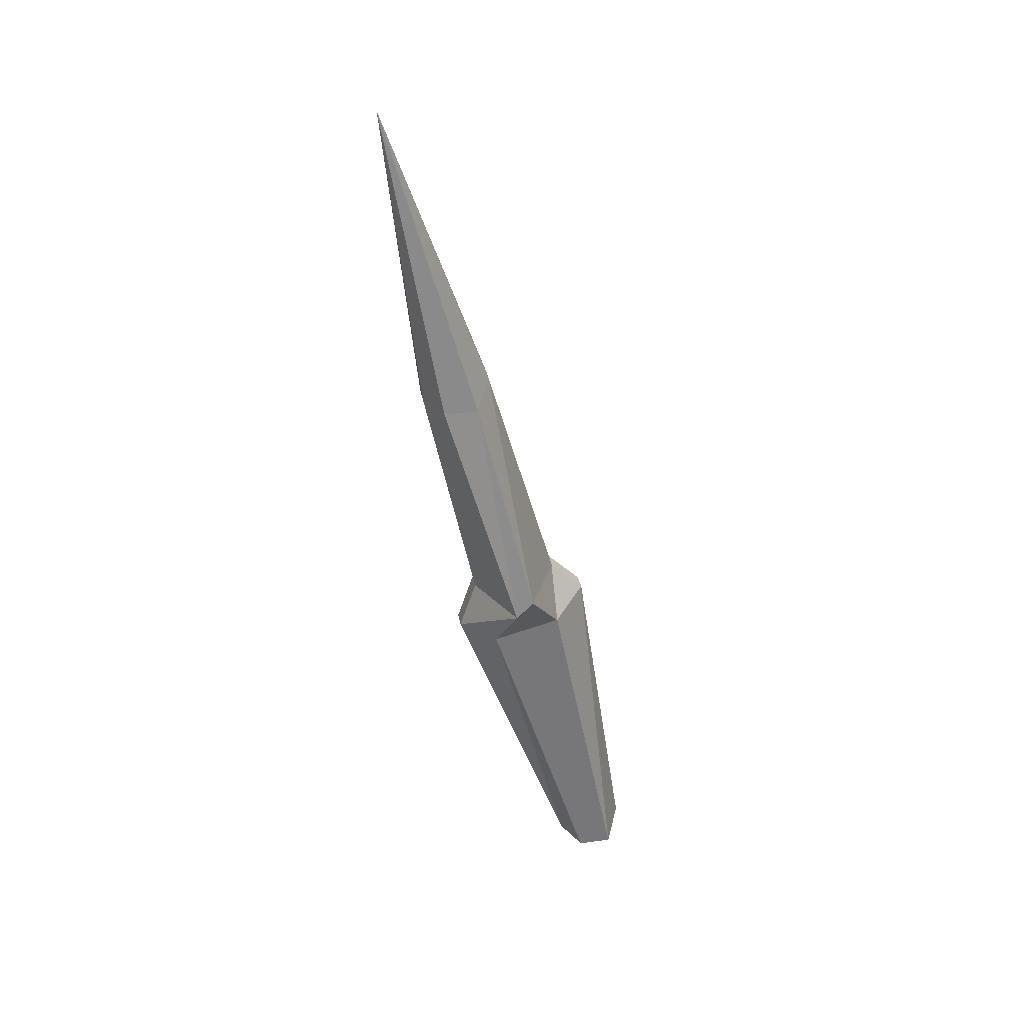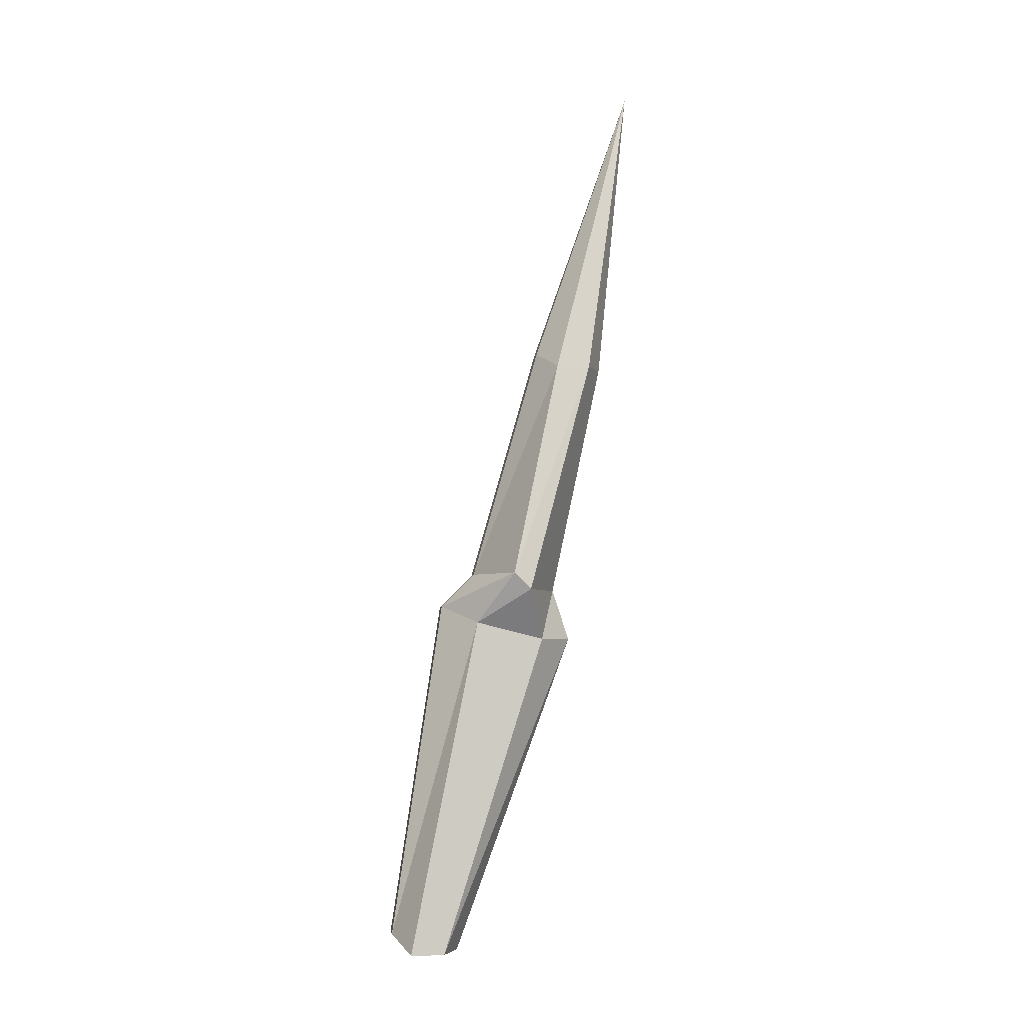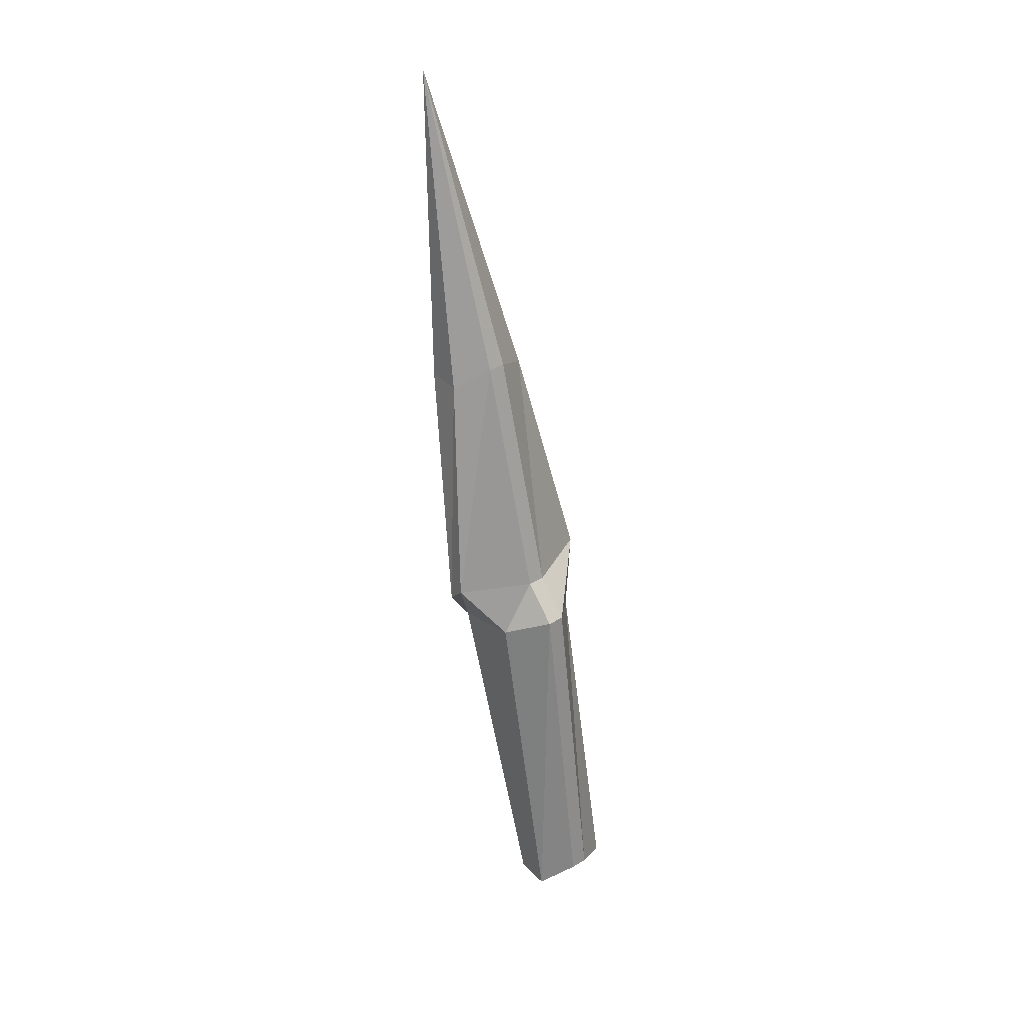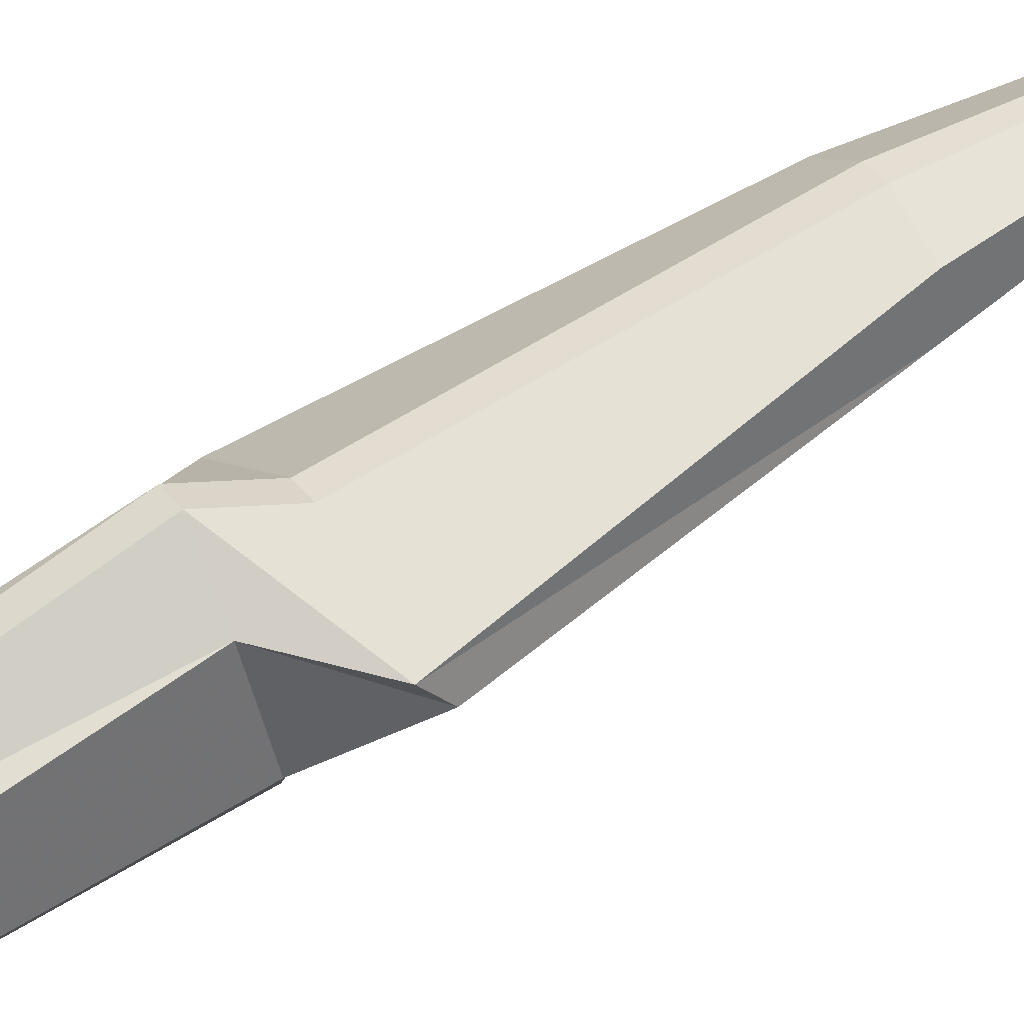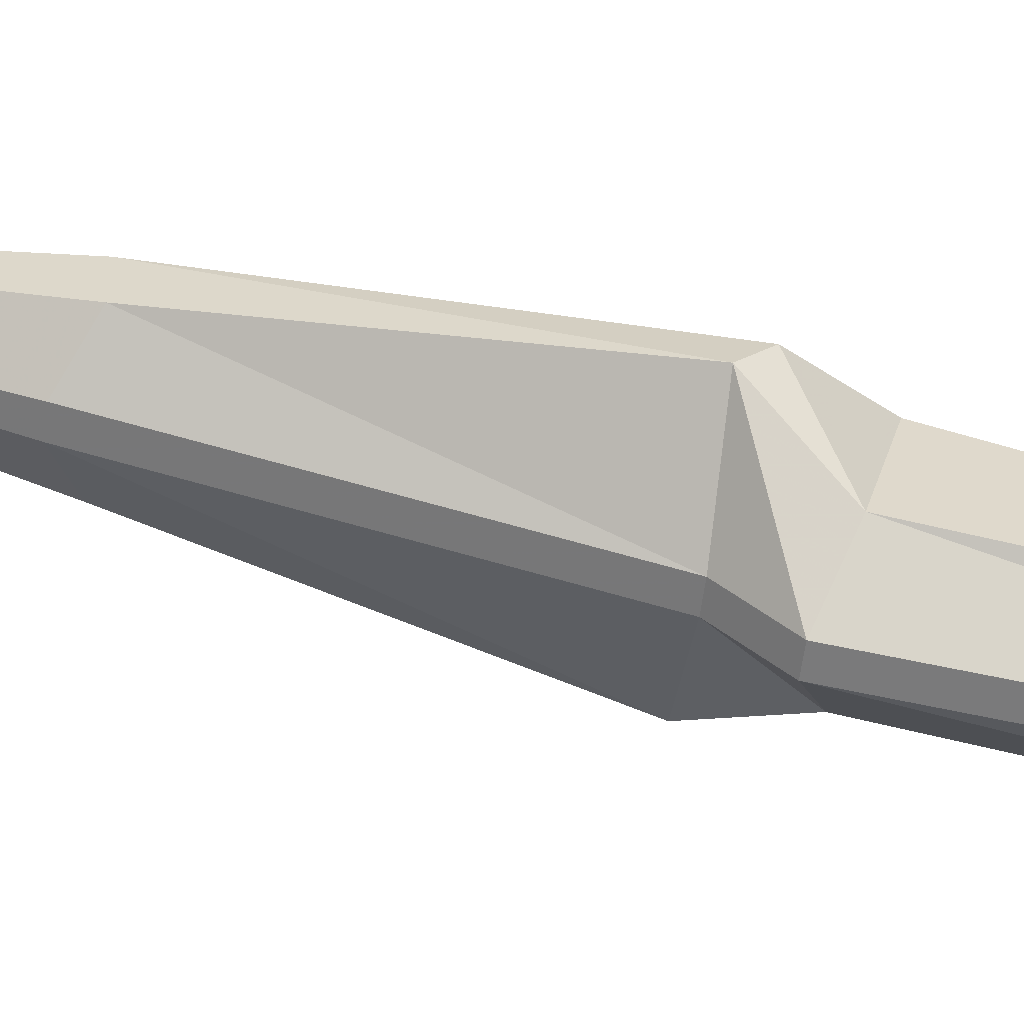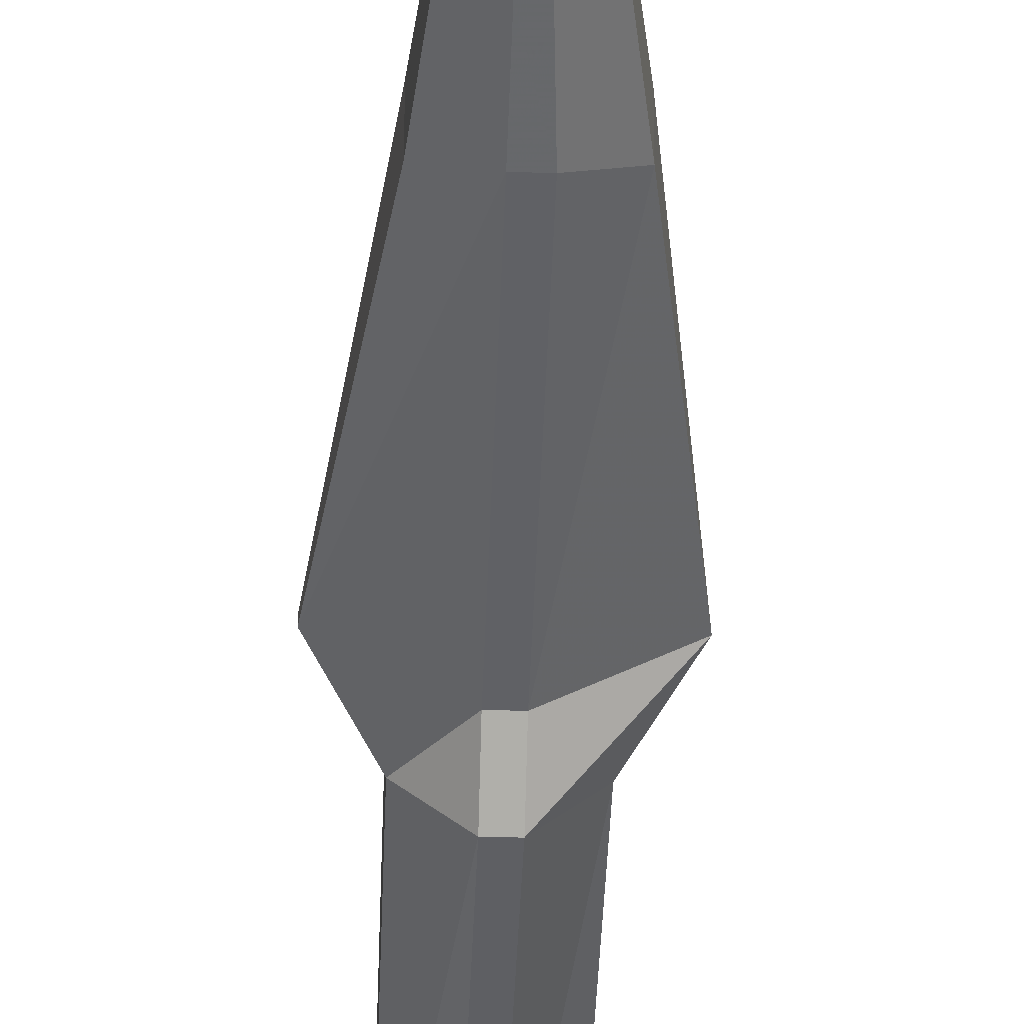
<metadata>
{"format":"obj","ext":"obj","renderer":"f3d","projection":"perspective","resolution":1024,"background":"white","views":[{"elev":33.2,"azim":-100.4,"up":"+Z"},{"elev":-4.3,"azim":81.6,"up":"+Z"},{"elev":36.6,"azim":-38.2,"up":"+Z"},{"elev":36.9,"azim":-121.2,"up":"+Y"},{"elev":-58.3,"azim":82.4,"up":"+Y"},{"elev":-32.8,"azim":-2.2,"up":"+Y"}]}
</metadata>
<code>
o item/throwingknife/worn
v -30 -87 44
v -27 -92 26
v -27 -90 26
v -29 -89 26
v -30 -89 26
v -32 -90 26
v -32 -92 26
v -30 -93 27
v -29 -93 27
v -29 -97 13
v -25 -95 13
v -25 -94 12
v -29 -92 12
v -30 -92 12
v -34 -94 12
v -34 -95 13
v -30 -97 13
v -30 -99 11
v -29 -99 11
v -27 -97 10
v -27 -93 9
v -29 -91 9
v -30 -91 9
v -32 -93 9
v -32 -97 10
v -32 -101 -10
v -30 -102 -9
v -29 -102 -9
v -27 -101 -10
v -27 -99 -10
v -29 -98 -10
v -30 -98 -10
v -32 -99 -10
f 1 2 3
f 1 3 4
f 1 4 5
f 1 5 6
f 1 6 7
f 1 7 8
f 1 8 9
f 1 9 2
f 2 9 10
f 2 10 11
f 2 11 3
f 3 11 12
f 3 12 4
f 4 12 13
f 4 13 5
f 5 13 14
f 5 14 6
f 6 14 15
f 6 15 7
f 7 15 16
f 7 16 8
f 8 16 17
f 8 17 9
f 9 17 10
f 10 17 18
f 10 18 19
f 10 19 11
f 11 19 20
f 11 20 12
f 12 20 21
f 12 21 13
f 13 21 22
f 13 22 14
f 14 22 23
f 14 23 15
f 15 23 24
f 15 24 16
f 16 24 25
f 16 25 17
f 17 25 18
f 18 25 26
f 18 26 27
f 18 27 19
f 19 27 28
f 19 28 20
f 20 28 29
f 20 29 21
f 21 29 30
f 21 30 22
f 22 30 31
f 22 31 23
f 23 31 32
f 23 32 24
f 24 32 33
f 24 33 25
f 25 33 26
f 26 33 30
f 26 30 27
f 27 30 28
f 28 30 29
f 33 32 31
f 33 31 30

</code>
